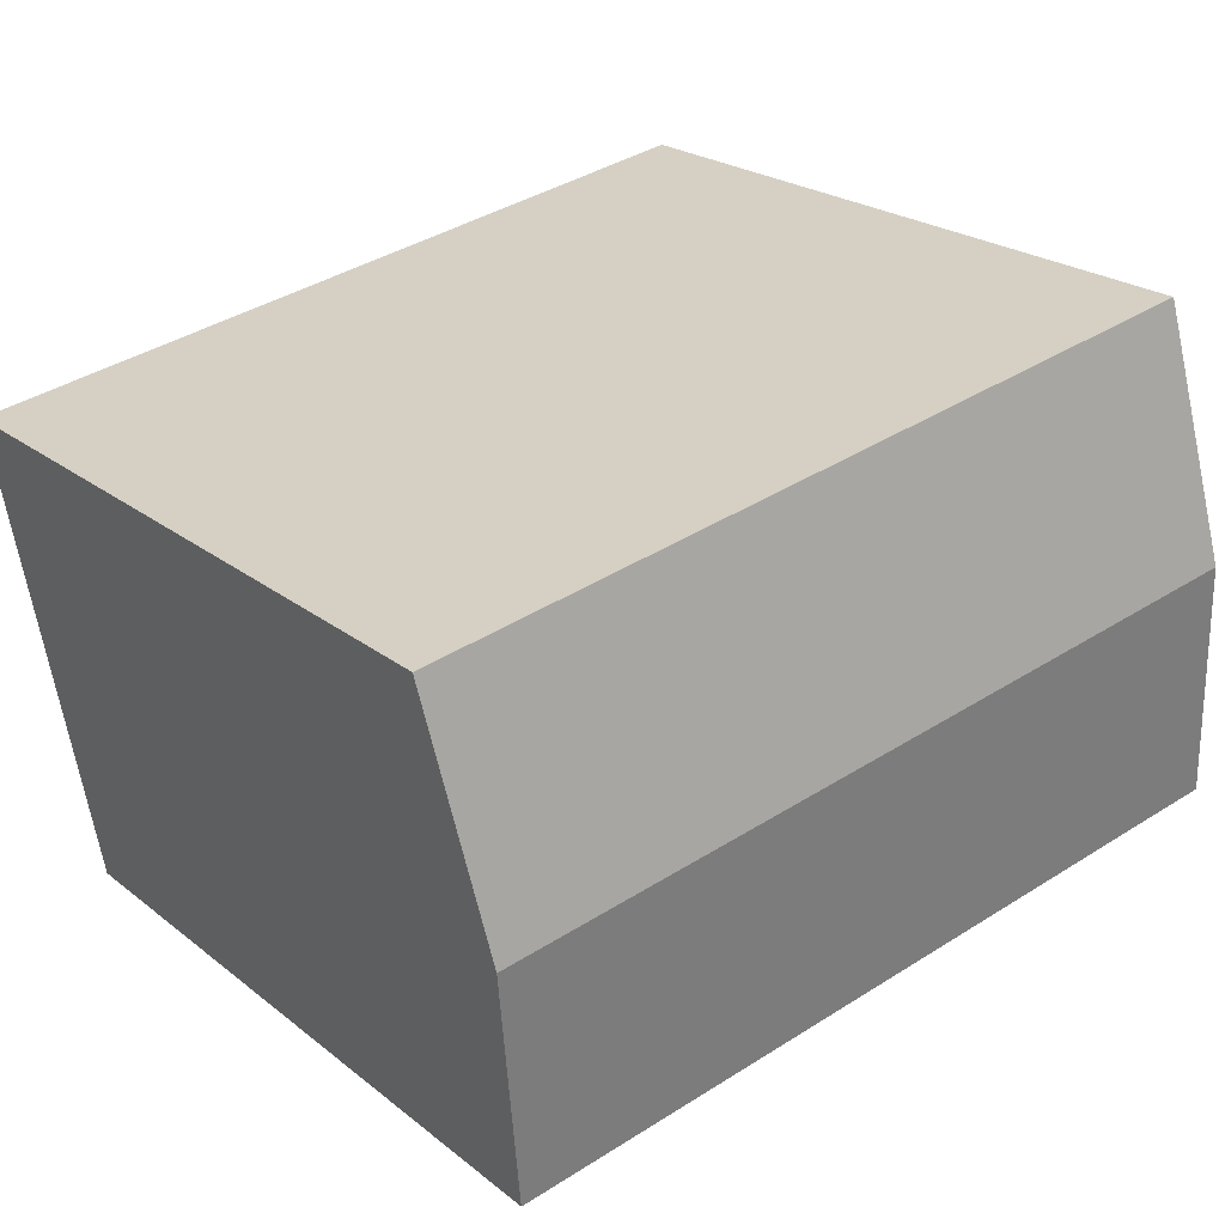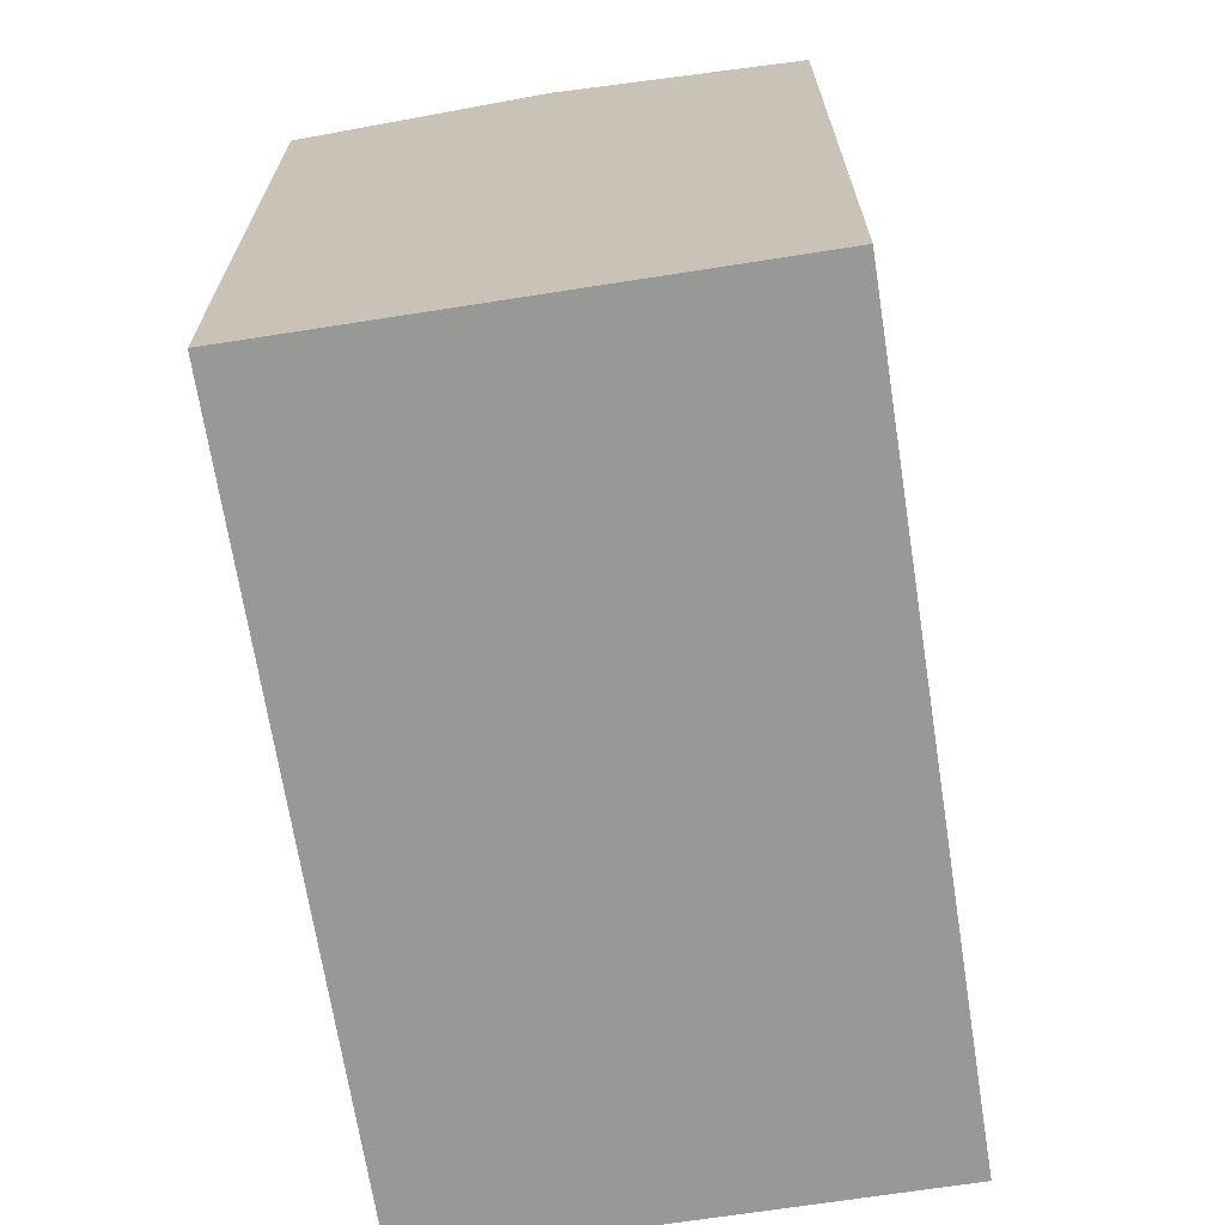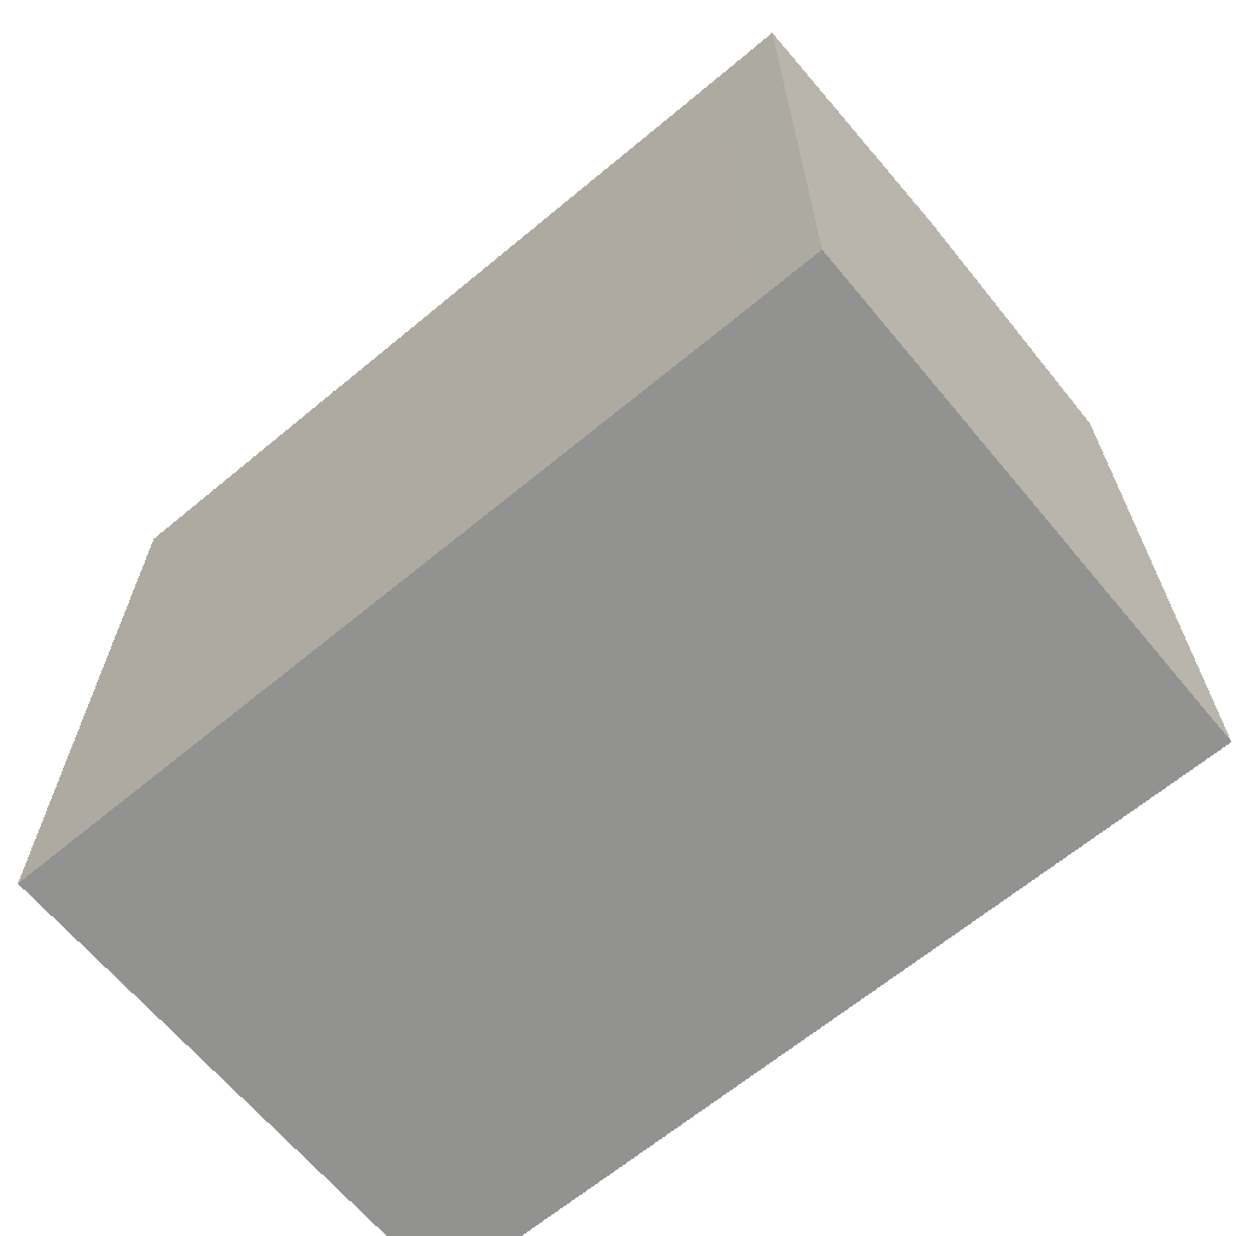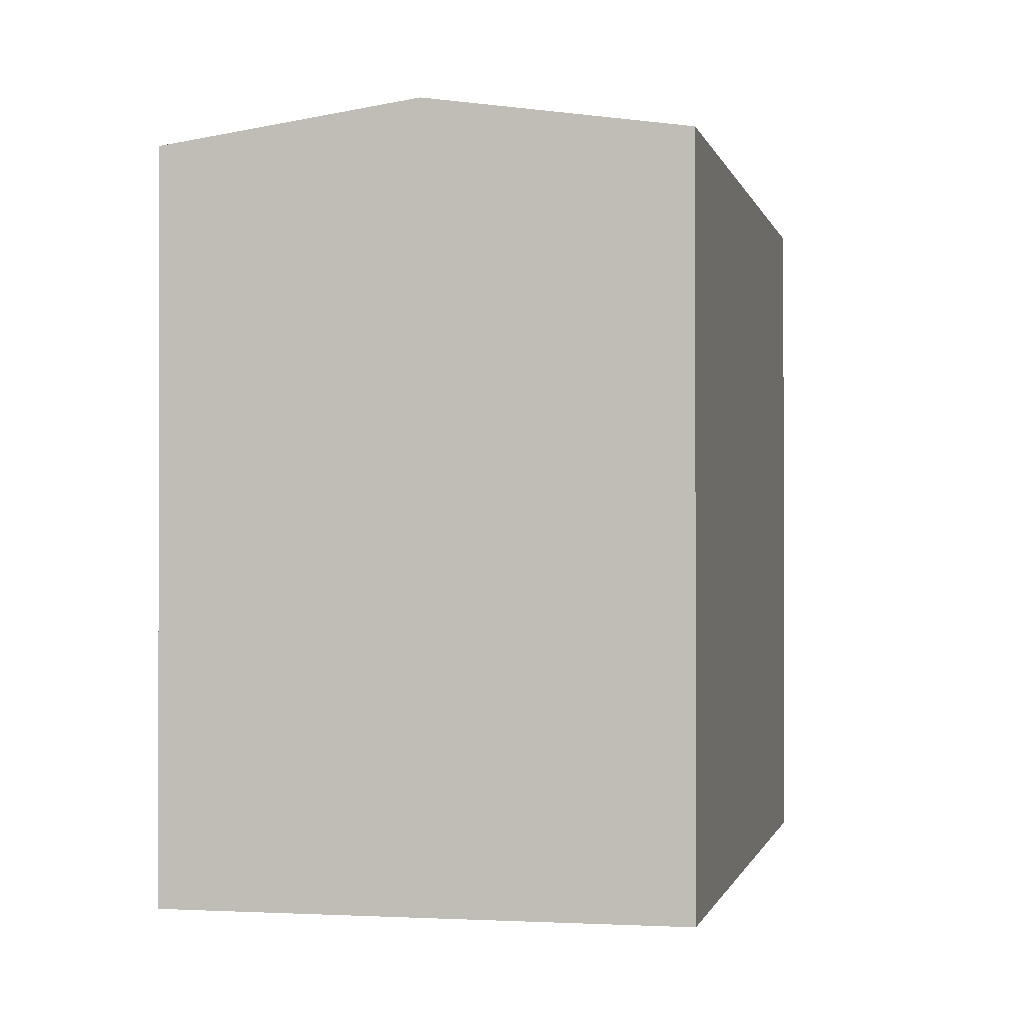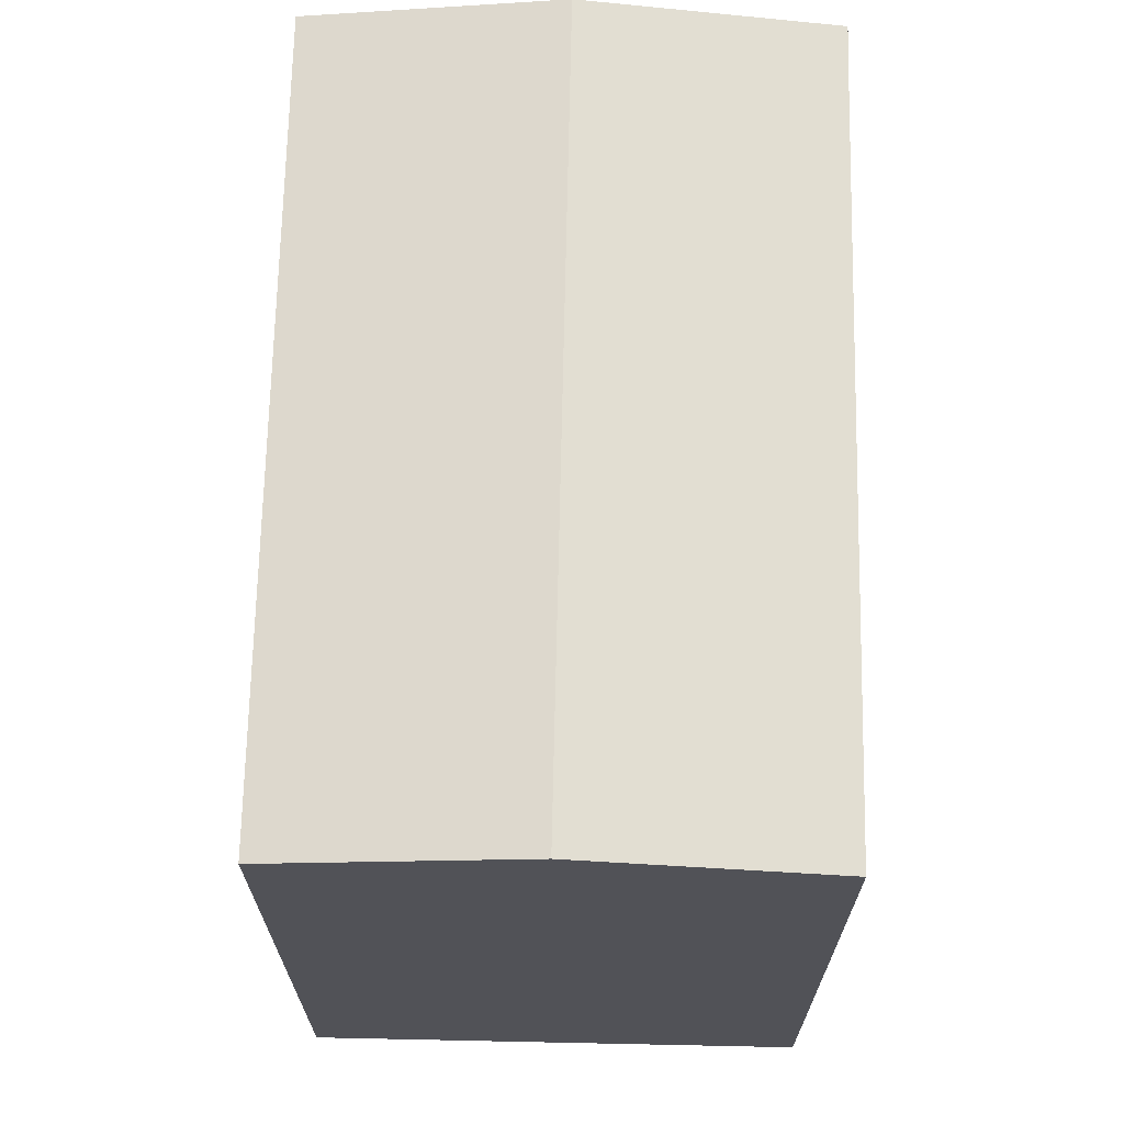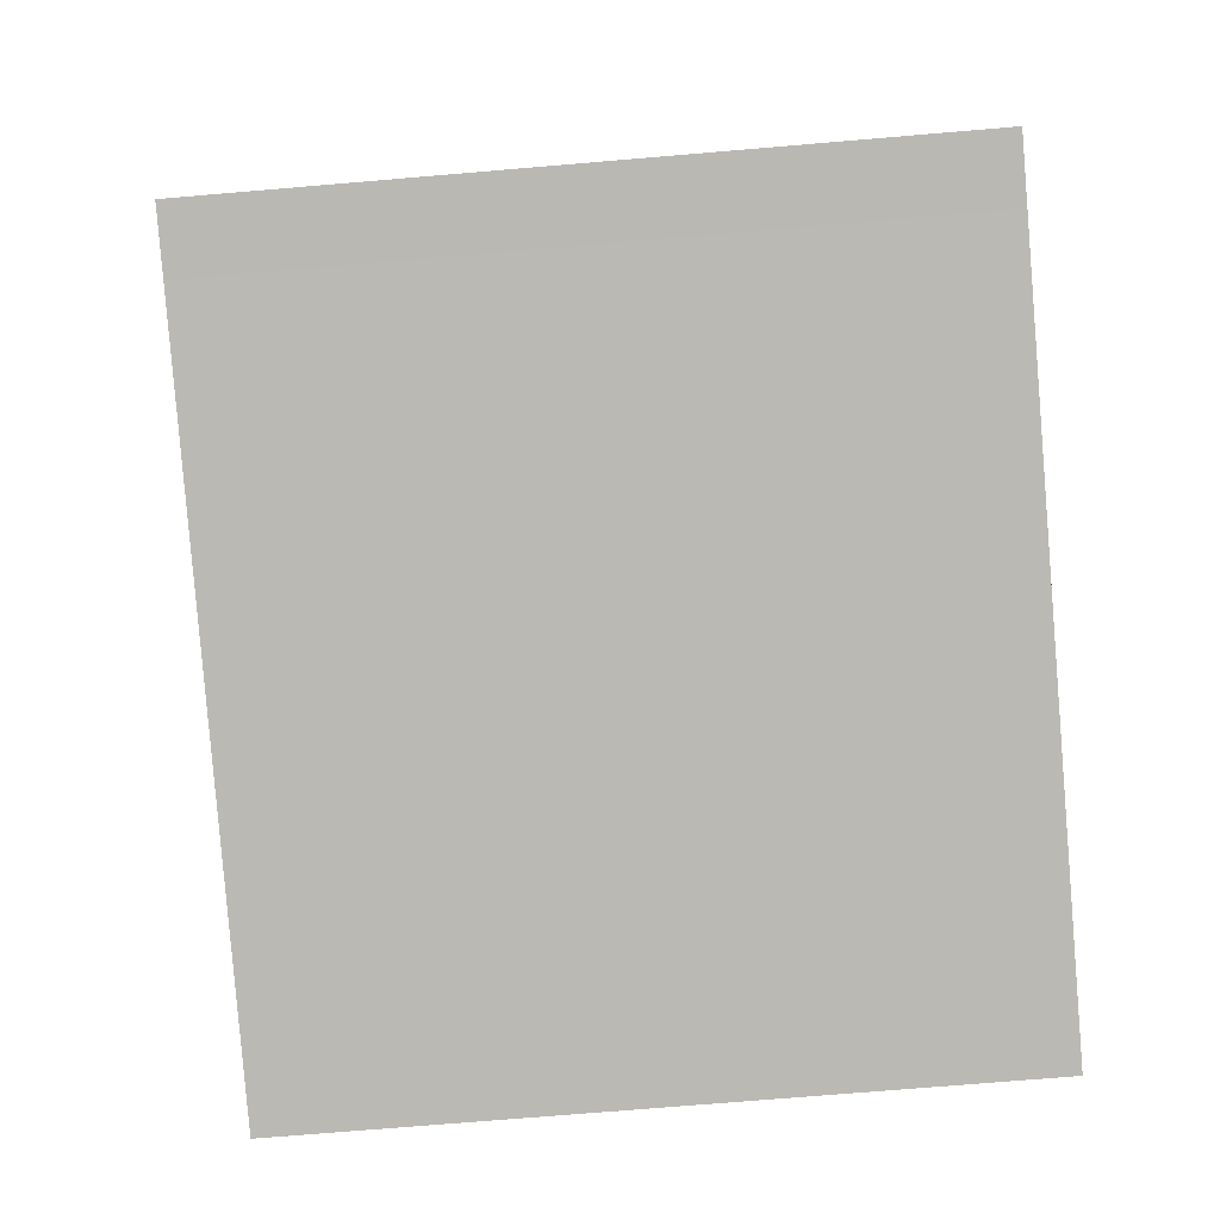
<metadata>
{"format":"obj","ext":"obj","renderer":"f3d","projection":"perspective","resolution":1024,"background":"white","views":[{"elev":22.8,"azim":142.8,"up":"+Z"},{"elev":-68.4,"azim":109.0,"up":"+Y"},{"elev":-66.2,"azim":-130.1,"up":"+Y"},{"elev":-0.7,"azim":112.2,"up":"+Y"},{"elev":68.5,"azim":101.3,"up":"+Y"},{"elev":-73.0,"azim":-85.2,"up":"+Z"}]}
</metadata>
<code>
v  1.009 17.04 5.665
v  1.489 16.22 -0.259
v  0 16.22 9.932e-16
v  17.92 16.22 -3.172
v  18.93 17.04 2.493
v  19.93 16.22 8.136
v  1.978 16.25 11.11
v  2.021 16.22 11.35
v  19.89 16.26 7.905
v  0 0 0
v  1.978 -6.801e-16 11.11
v  2.021 -6.947e-16 11.35
v  1.009 -3.469e-16 5.665
v  19.93 -4.982e-16 8.136
v  19.89 -4.84e-16 7.905
v  18.93 -1.527e-16 2.493
v  17.92 1.942e-16 -3.172
v  1.489 1.586e-17 -0.259
g defaultobject
f 1 2 3
f 2 1 4
f 4 1 5
f 6 7 8
f 7 6 1
f 1 6 5
f 5 6 9
f 10 1 3
f 1 10 7
f 7 10 8
f 8 10 11
f 8 11 12
f 11 10 13
f 8 14 6
f 14 8 12
f 14 9 6
f 9 14 5
f 5 14 4
f 4 14 15
f 4 15 16
f 4 16 17
f 17 2 4
f 2 17 18
f 2 18 3
f 3 18 10
f 11 14 12
f 14 11 13
f 14 13 15
f 15 13 16
f 16 13 10
f 16 10 18
f 16 18 17

</code>
